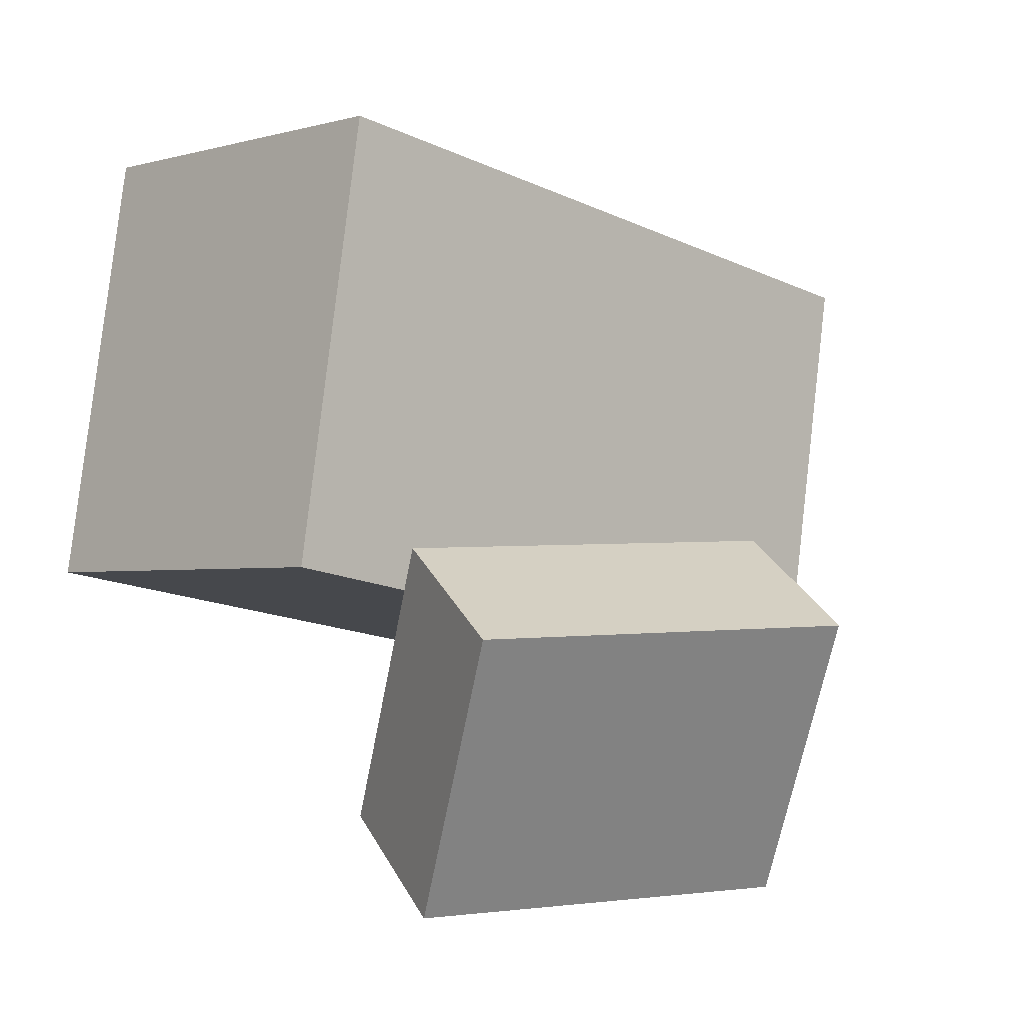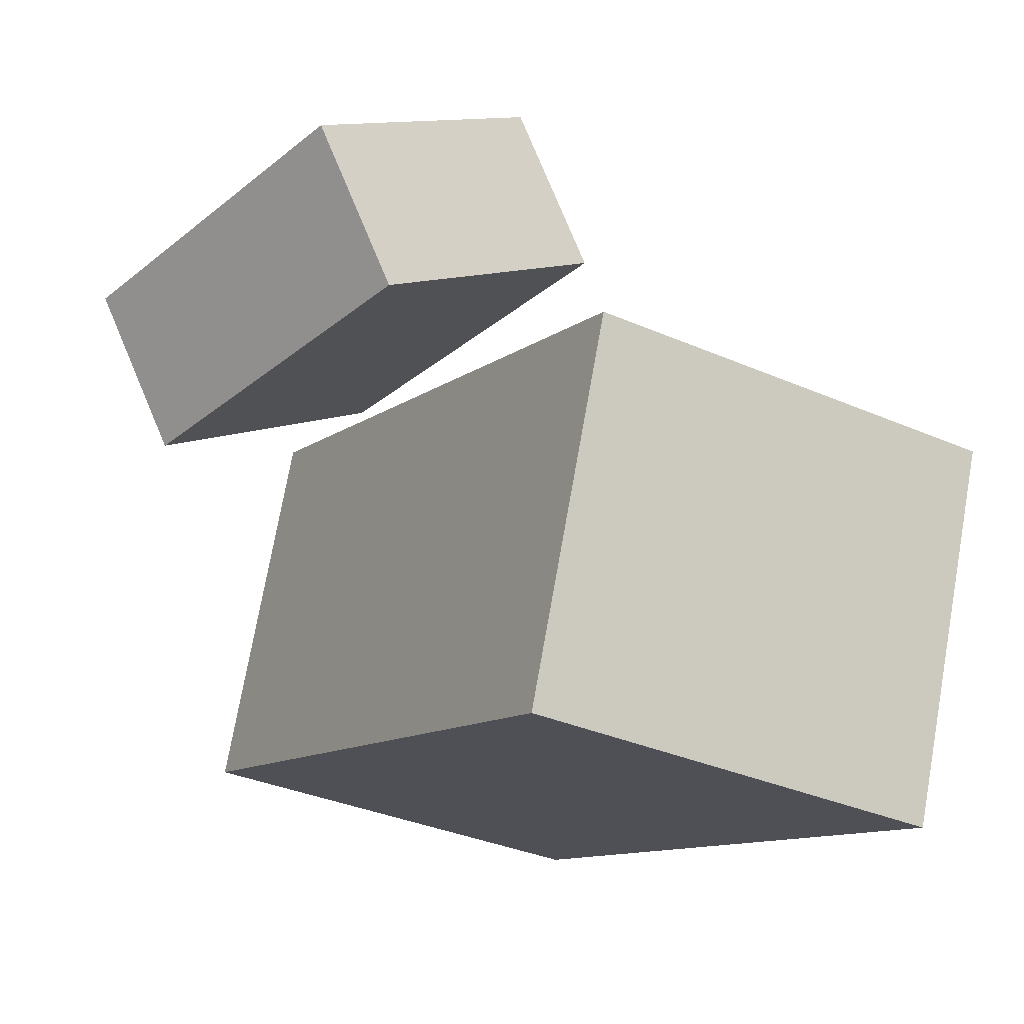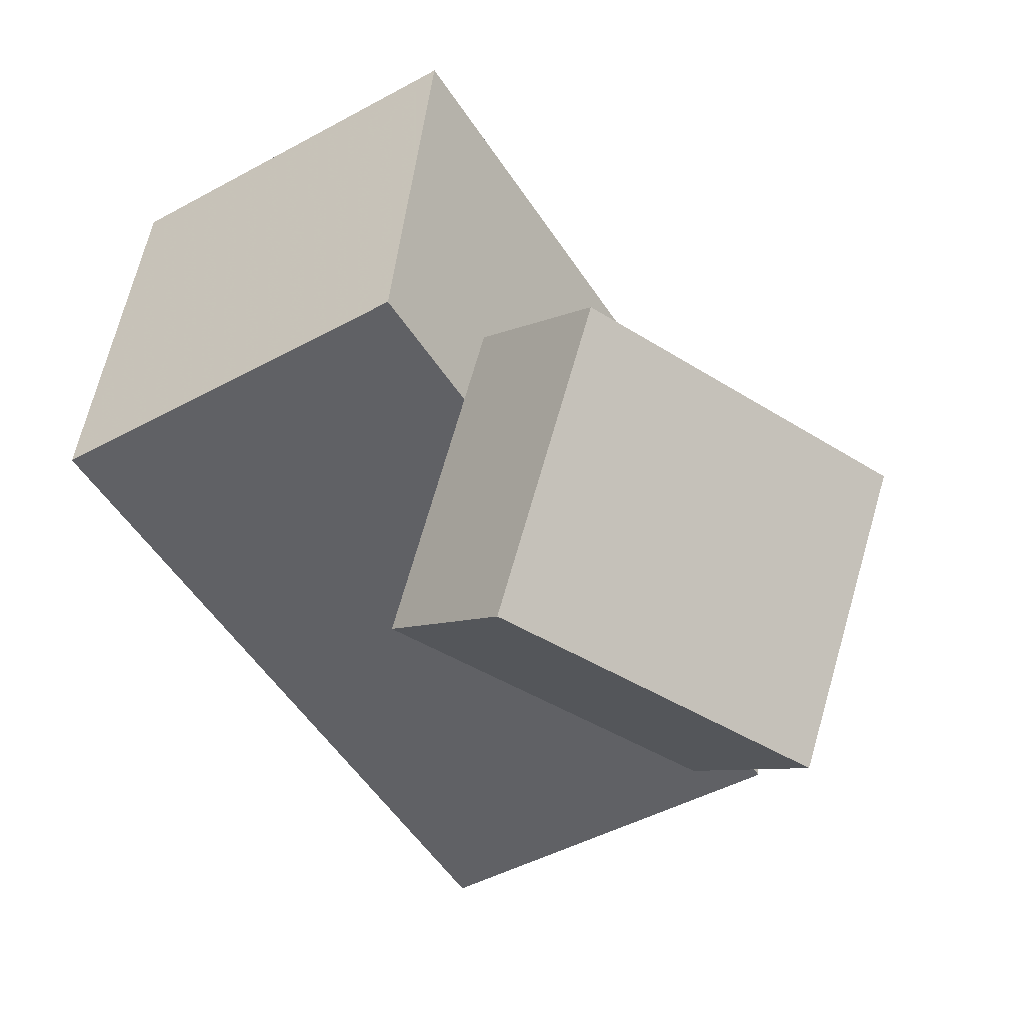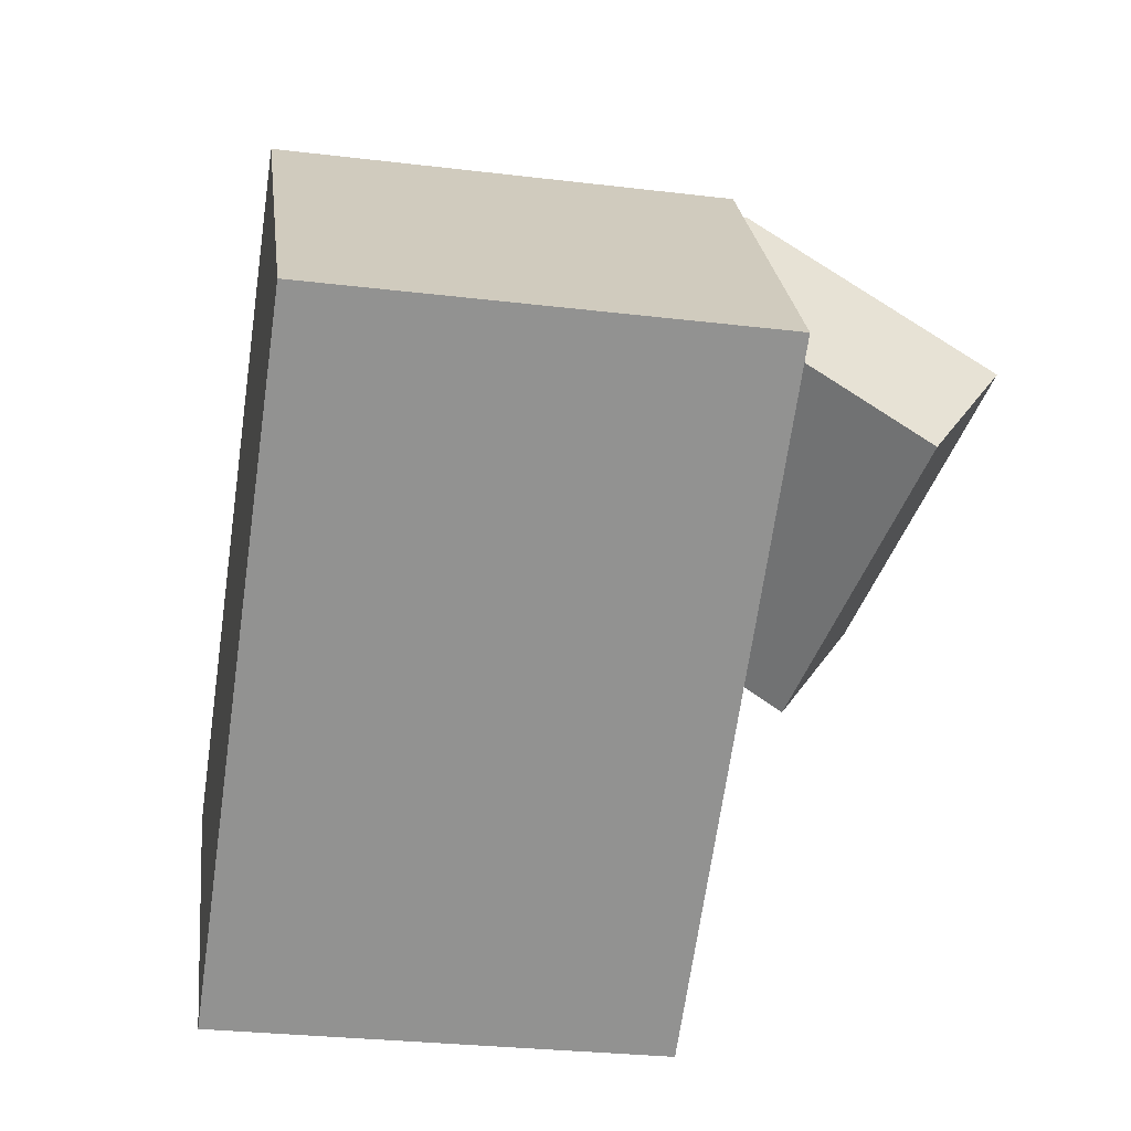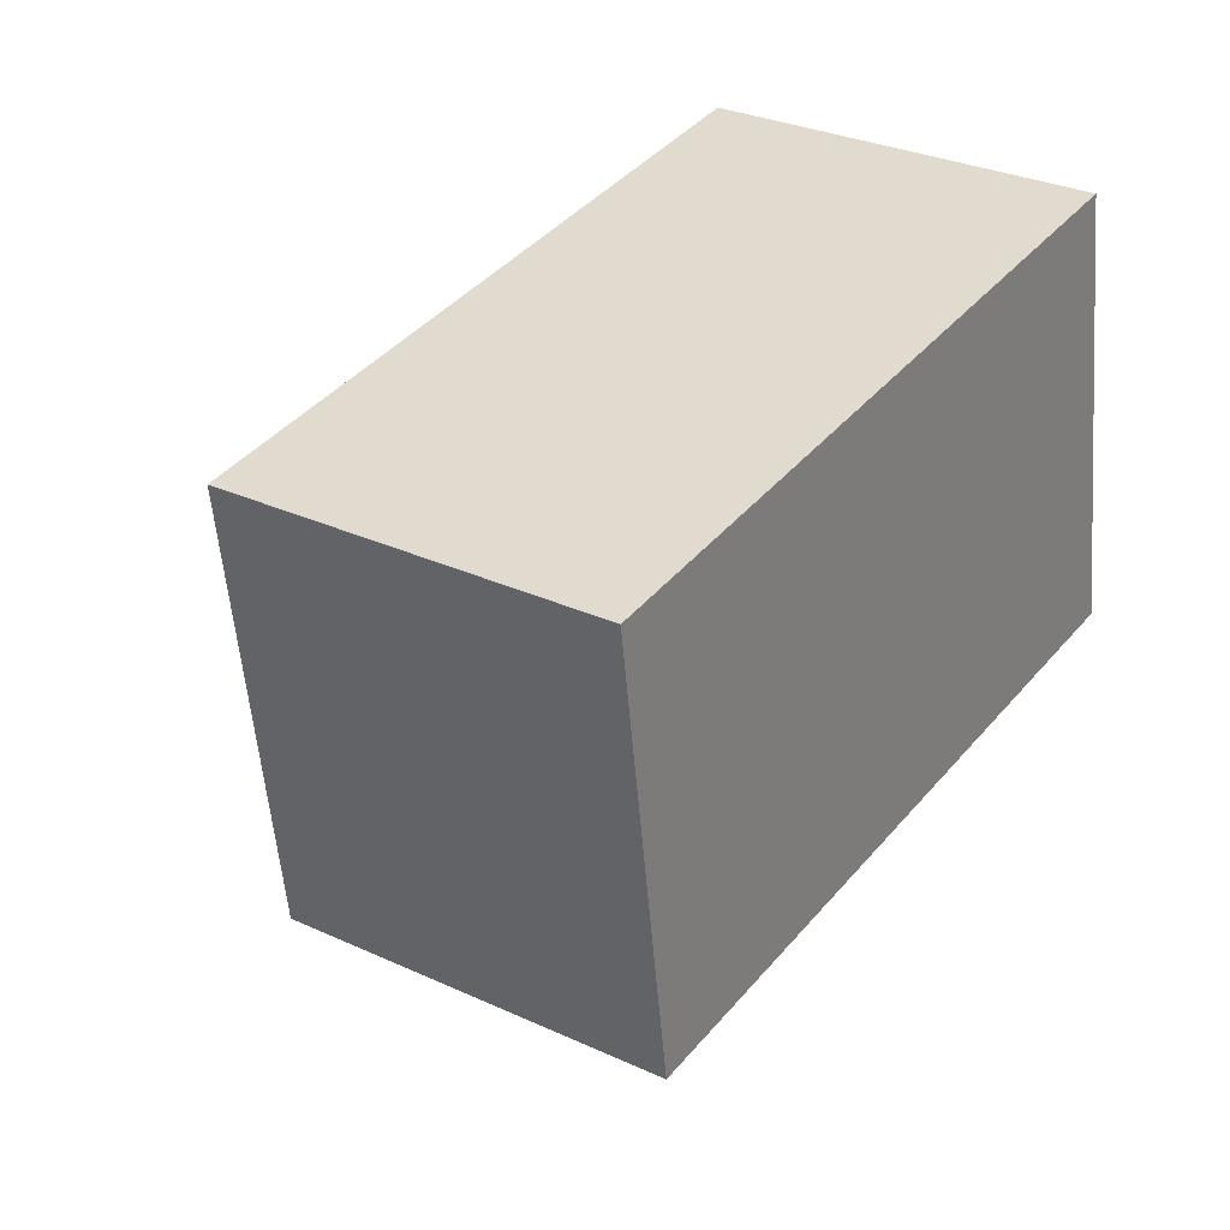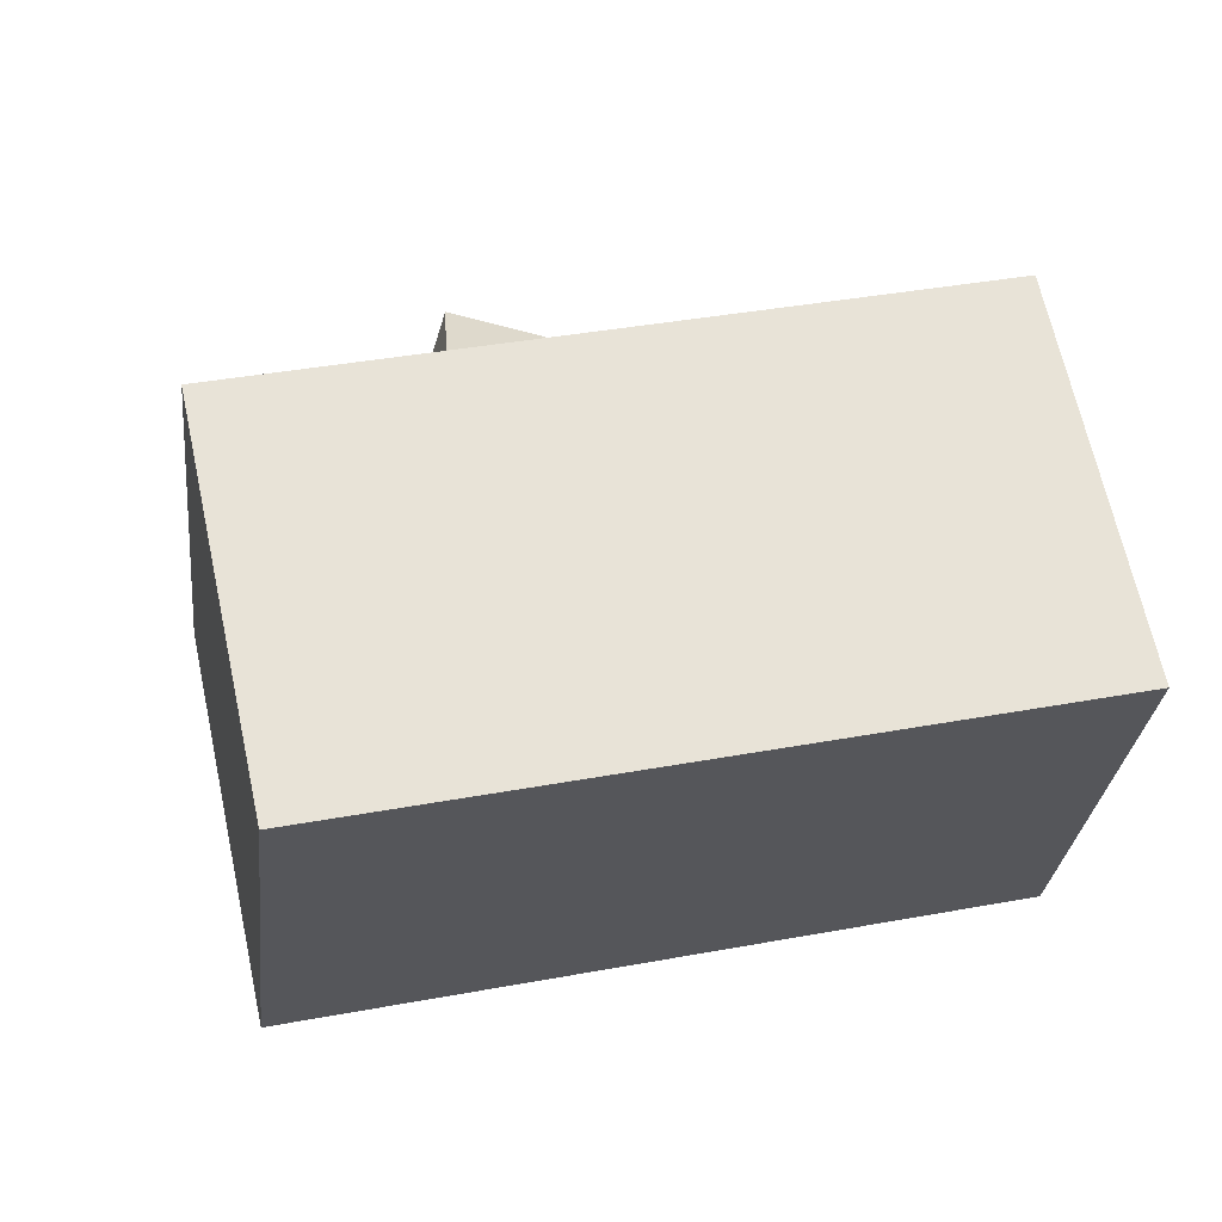
<metadata>
{"format":"obj","ext":"obj","renderer":"f3d","projection":"perspective","resolution":1024,"background":"white","views":[{"elev":0.4,"azim":-30.7,"up":"+Y"},{"elev":-25.1,"azim":49.1,"up":"+Z"},{"elev":-40.3,"azim":-43.9,"up":"+Y"},{"elev":-54.1,"azim":-109.7,"up":"+Z"},{"elev":25.1,"azim":138.3,"up":"+Y"},{"elev":-31.6,"azim":163.8,"up":"+Z"}]}
</metadata>
<code>
v 0.2173 0.07886 0.02843
v 0.1721 0.07189 -0.1644
v -0.1327 0.1493 0.1079
v -0.1779 0.1423 -0.08495
v 0.1767 -0.1427 0.04596
v 0.1315 -0.1497 -0.1469
v -0.1733 -0.07229 0.1254
v -0.2185 -0.07926 -0.06742
f 1.0 7.0 5.0
f 1.0 3.0 7.0
f 1.0 4.0 3.0
f 1.0 2.0 4.0
f 3.0 8.0 7.0
f 3.0 4.0 8.0
f 5.0 7.0 8.0
f 5.0 8.0 6.0
f 1.0 5.0 6.0
f 1.0 6.0 2.0
f 2.0 6.0 8.0
f 2.0 8.0 4.0
v -0.1158 -0.2434 0.1427
v 0.07751 -0.2413 0.159
v -0.1233 -0.1043 0.2129
v 0.07004 -0.1022 0.2293
v -0.1095 -0.2028 0.06309
v 0.08381 -0.2007 0.07946
v -0.117 -0.06373 0.1334
v 0.07633 -0.06162 0.1497
f 9.0 15.0 13.0
f 9.0 11.0 15.0
f 9.0 12.0 11.0
f 9.0 10.0 12.0
f 11.0 16.0 15.0
f 11.0 12.0 16.0
f 13.0 15.0 16.0
f 13.0 16.0 14.0
f 9.0 13.0 14.0
f 9.0 14.0 10.0
f 10.0 14.0 16.0
f 10.0 16.0 12.0

</code>
